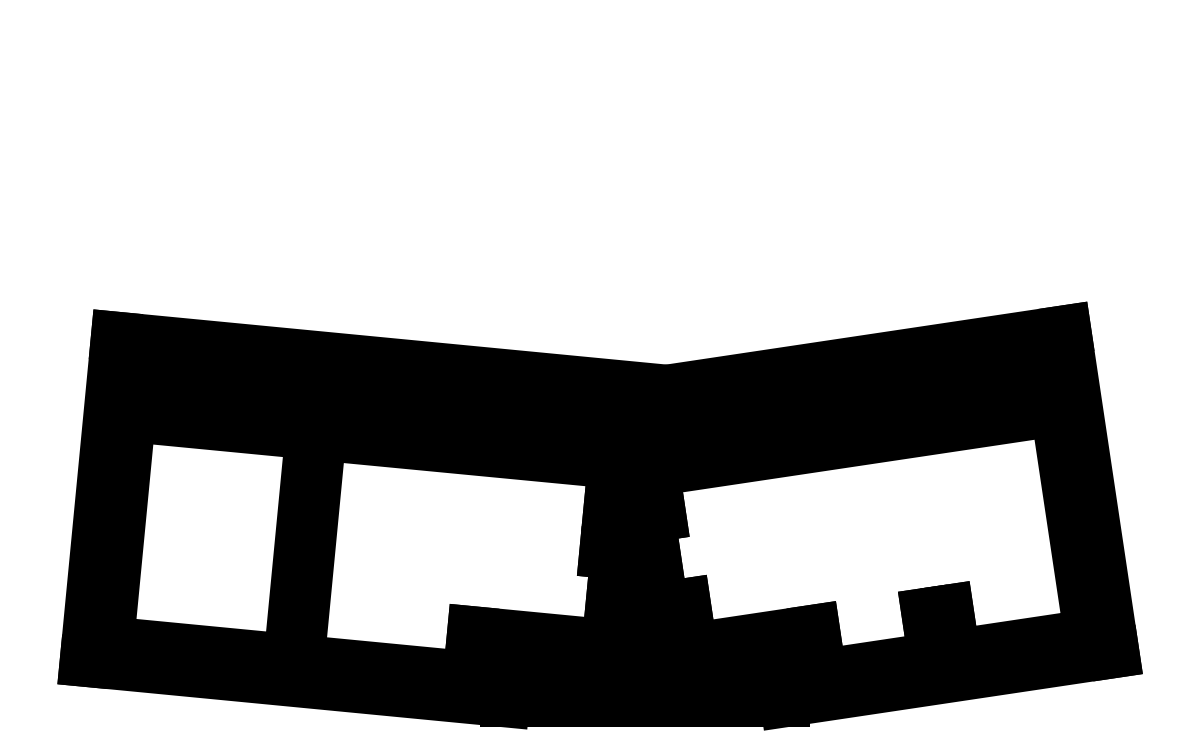
<metadata>
{"format":"dxf","ext":"dxf","renderer":"ezdxf+matplotlib","layout":"modelspace","background":"white","min_lineweight":24,"dpi":150}
</metadata>
<code>
0
SECTION
2
ENTITIES
0
LINE
8
Layer 1
10
0.7937
20
297.8
11
-0.7937
21
296.2
0
LINE
8
Layer 1
10
0
20
298.3
11
0
21
295.7
0
LINE
8
Layer 1
10
2.117
20
295.9
11
1.058
21
294.9
0
LINE
8
Layer 1
10
1.587
20
296.5
11
0.5292
21
295.4
0
LINE
8
Layer 1
10
1.058
20
297
11
0
21
295.9
0
LINE
8
0
10
421.6
20
178.9
11
252.8
21
153.7
0
LINE
8
0
10
252.8
20
153.7
11
19.76
21
176.1
0
LINE
8
0
10
19.76
20
176.1
11
6.527
21
38.63
0
LINE
8
0
10
6.527
20
38.63
11
184.2
21
21.51
0
LINE
8
0
10
184.2
20
21.51
11
302.7
21
21.51
0
LINE
8
0
10
302.7
20
21.51
11
442
21
42.33
0
LINE
8
0
10
442
20
42.33
11
421.6
21
178.9
0
LINE
8
0
10
421.6
20
178.9
11
421.6
21
178.9
0
LINE
8
0
10
413.6
20
168.1
11
416.4
21
149.3
0
LINE
8
0
10
416.4
20
149.3
11
378.8
21
143.6
0
LINE
8
0
10
378.8
20
143.6
11
375.9
21
162.5
0
LINE
8
0
10
375.9
20
162.5
11
413.6
21
168.1
0
LINE
8
0
10
413.6
20
168.1
11
413.6
21
168.1
0
LINE
8
0
10
28.33
20
165.7
11
104.2
21
158.4
0
LINE
8
0
10
104.2
20
158.4
11
102.4
21
139.5
0
LINE
8
0
10
102.4
20
139.5
11
26.5
21
146.8
0
LINE
8
0
10
26.5
20
146.8
11
28.33
21
165.7
0
LINE
8
0
10
28.33
20
165.7
11
28.33
21
165.7
0
LINE
8
0
10
371.2
20
161.8
11
374
21
142.9
0
LINE
8
0
10
374
20
142.9
11
298.7
21
131.7
0
LINE
8
0
10
298.7
20
131.7
11
295.9
21
150.5
0
LINE
8
0
10
295.9
20
150.5
11
371.2
21
161.8
0
LINE
8
0
10
371.2
20
161.8
11
371.2
21
161.8
0
LINE
8
0
10
108.9
20
158
11
127.9
21
156.1
0
LINE
8
0
10
127.9
20
156.1
11
126.1
21
137.2
0
LINE
8
0
10
126.1
20
137.2
11
107.1
21
139
0
LINE
8
0
10
107.1
20
139
11
108.9
21
158
0
LINE
8
0
10
108.9
20
158
11
108.9
21
158
0
LINE
8
0
10
132.6
20
155.7
11
208.5
21
148.4
0
LINE
8
0
10
208.5
20
148.4
11
206.6
21
129.4
0
LINE
8
0
10
206.6
20
129.4
11
130.8
21
136.7
0
LINE
8
0
10
130.8
20
136.7
11
132.6
21
155.7
0
LINE
8
0
10
132.6
20
155.7
11
132.6
21
155.7
0
LINE
8
0
10
291.2
20
149.8
11
294
21
130.9
0
LINE
8
0
10
294
20
130.9
11
256.3
21
125.3
0
LINE
8
0
10
256.3
20
125.3
11
253.5
21
144.2
0
LINE
8
0
10
253.5
20
144.2
11
291.2
21
149.8
0
LINE
8
0
10
291.2
20
149.8
11
291.2
21
149.8
0
LINE
8
0
10
213.3
20
147.9
11
251.1
21
144.3
0
LINE
8
0
10
251.1
20
144.3
11
249.3
21
125.3
0
LINE
8
0
10
249.3
20
125.3
11
211.4
21
129
0
LINE
8
0
10
211.4
20
129
11
213.3
21
147.9
0
LINE
8
0
10
213.3
20
147.9
11
213.3
21
147.9
0
LINE
8
0
10
417.1
20
144.5
11
431.2
21
50.34
0
LINE
8
0
10
431.2
20
50.34
11
374.7
21
41.89
0
LINE
8
0
10
374.7
20
41.89
11
371.9
21
60.73
0
LINE
8
0
10
371.9
20
60.73
11
362.5
21
59.33
0
LINE
8
0
10
362.5
20
59.33
11
365.3
21
40.48
0
LINE
8
0
10
365.3
20
40.48
11
318.2
21
33.44
0
LINE
8
0
10
318.2
20
33.44
11
315.4
21
52.28
0
LINE
8
0
10
315.4
20
52.28
11
263.5
21
44.54
0
LINE
8
0
10
263.5
20
44.54
11
260.7
21
63.38
0
LINE
8
0
10
260.7
20
63.38
11
251.3
21
61.97
0
LINE
8
0
10
251.3
20
61.97
11
248.5
21
80.81
0
LINE
8
0
10
248.5
20
80.81
11
243.8
21
80.11
0
LINE
8
0
10
243.8
20
80.11
11
241
21
98.95
0
LINE
8
0
10
241
20
98.95
11
250.4
21
100.4
0
LINE
8
0
10
250.4
20
100.4
11
247.6
21
119.2
0
LINE
8
0
10
247.6
20
119.2
11
417.1
21
144.5
0
LINE
8
0
10
417.1
20
144.5
11
417.1
21
144.5
0
LINE
8
0
10
26.05
20
142
11
101.9
21
134.7
0
LINE
8
0
10
101.9
20
134.7
11
92.77
21
39.92
0
LINE
8
0
10
92.77
20
39.92
11
16.92
21
47.22
0
LINE
8
0
10
16.92
20
47.22
11
26.05
21
142
0
LINE
8
0
10
26.05
20
142
11
26.05
21
142
0
LINE
8
0
10
106.6
20
134.2
11
239.4
21
121.5
0
LINE
8
0
10
239.4
20
121.5
11
237.5
21
102.5
0
LINE
8
0
10
237.5
20
102.5
11
228.1
21
103.4
0
LINE
8
0
10
228.1
20
103.4
11
226.2
21
84.48
0
LINE
8
0
10
226.2
20
84.48
11
231
21
84.02
0
LINE
8
0
10
231
20
84.02
11
229.2
21
65.06
0
LINE
8
0
10
229.2
20
65.06
11
238.6
21
64.15
0
LINE
8
0
10
238.6
20
64.15
11
236.8
21
45.18
0
LINE
8
0
10
236.8
20
45.18
11
170.4
21
51.57
0
LINE
8
0
10
170.4
20
51.57
11
168.6
21
32.61
0
LINE
8
0
10
168.6
20
32.61
11
97.51
21
39.46
0
LINE
8
0
10
97.51
20
39.46
11
106.6
21
134.2
0
LINE
8
0
10
106.6
20
134.2
11
106.6
21
134.2
0
LINE
8
0
10
183.8
20
42.57
11
302.9
21
42.57
0
LINE
8
0
10
302.9
20
42.57
11
302.9
21
23.52
0
LINE
8
0
10
302.9
20
23.52
11
183.8
21
23.52
0
LINE
8
0
10
183.8
20
23.52
11
183.8
21
42.57
0
LINE
8
0
10
183.8
20
42.57
11
183.8
21
42.57
0
ENDSEC
0
EOF

</code>
